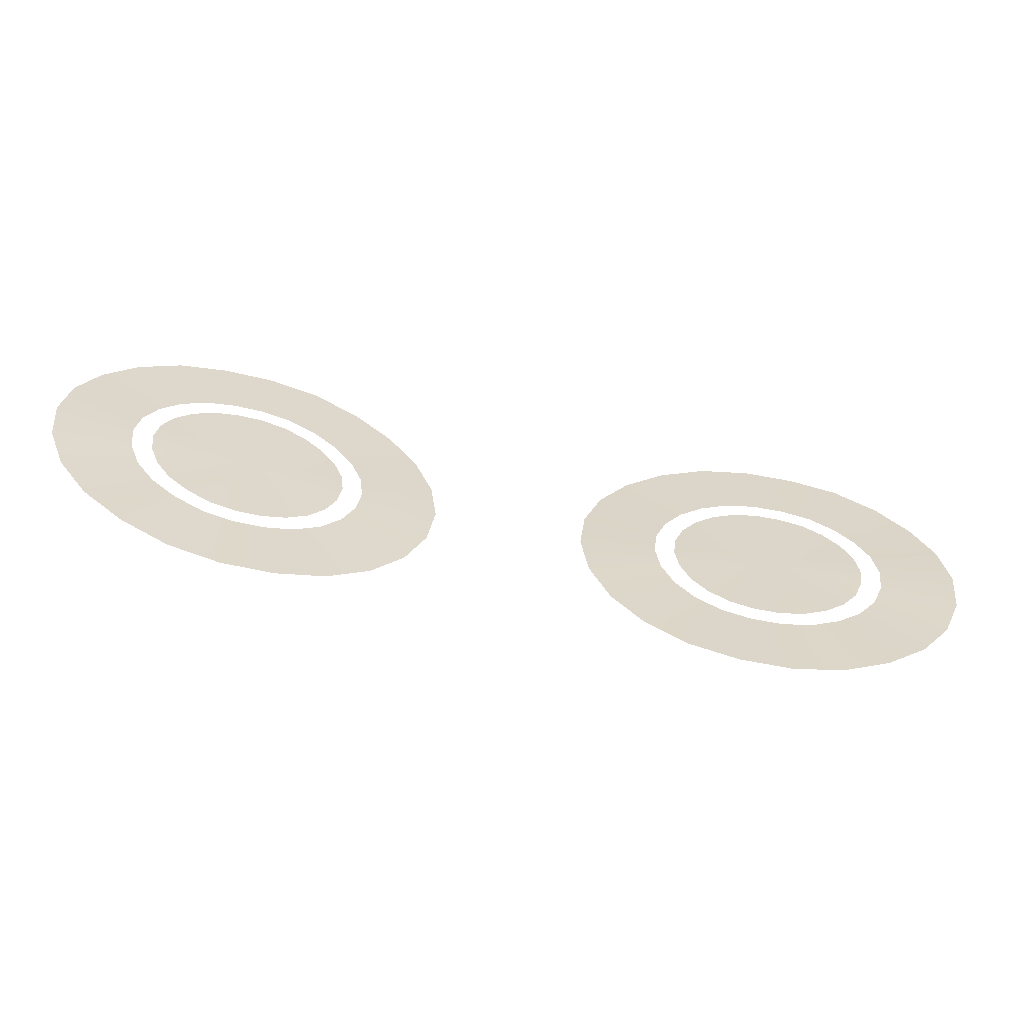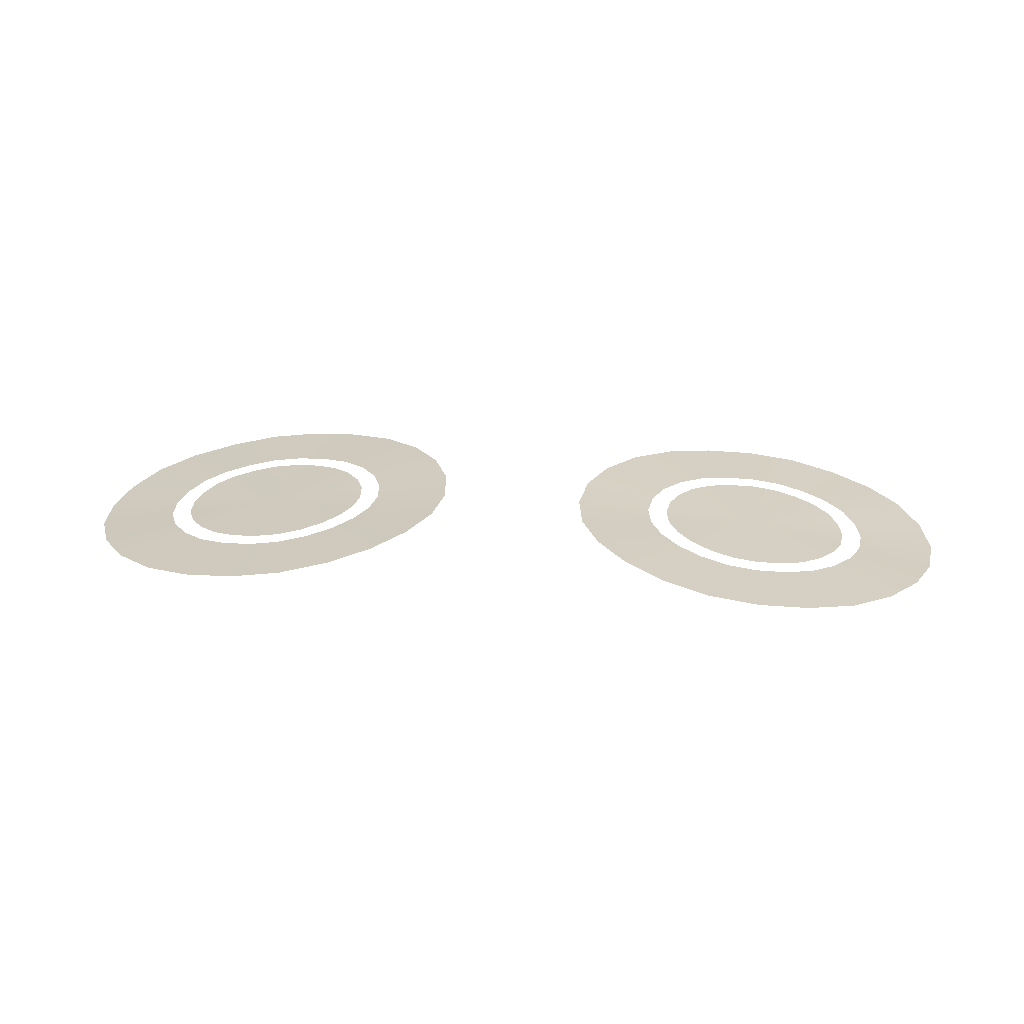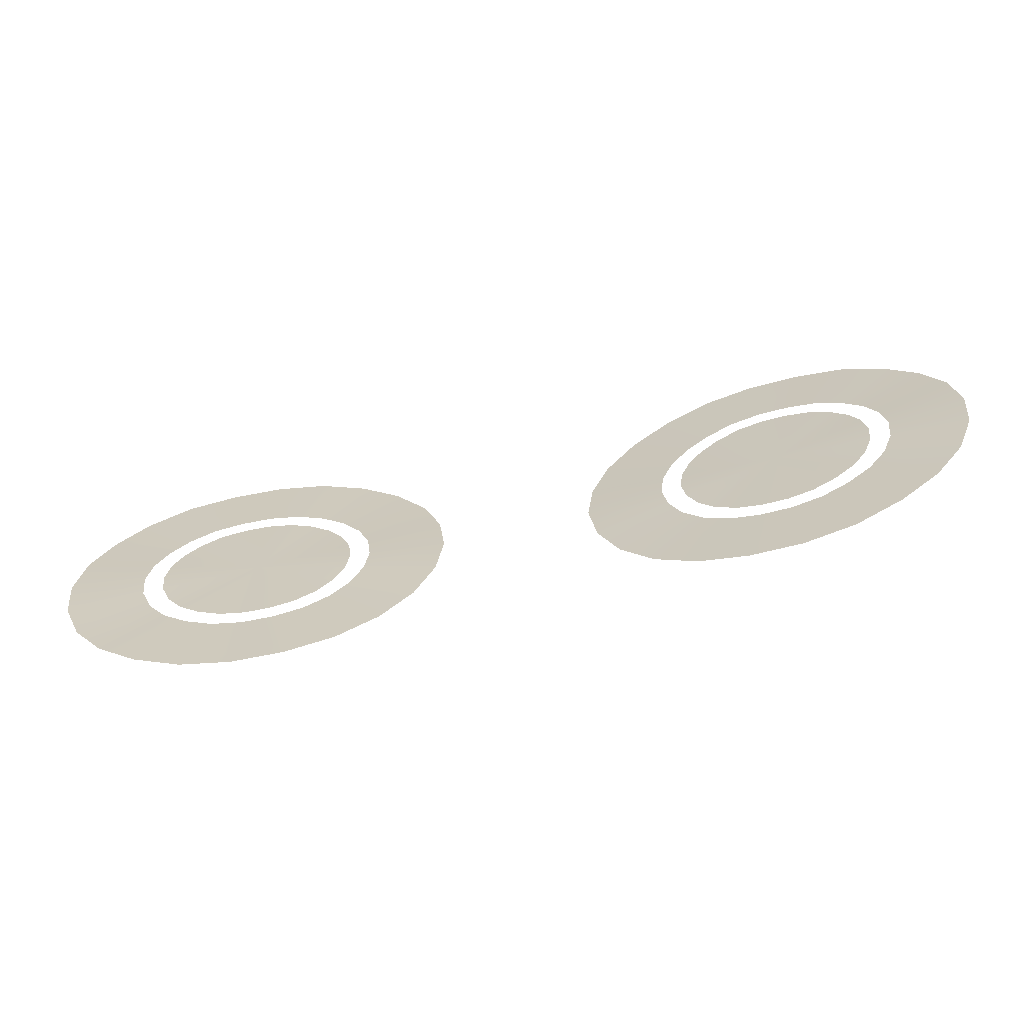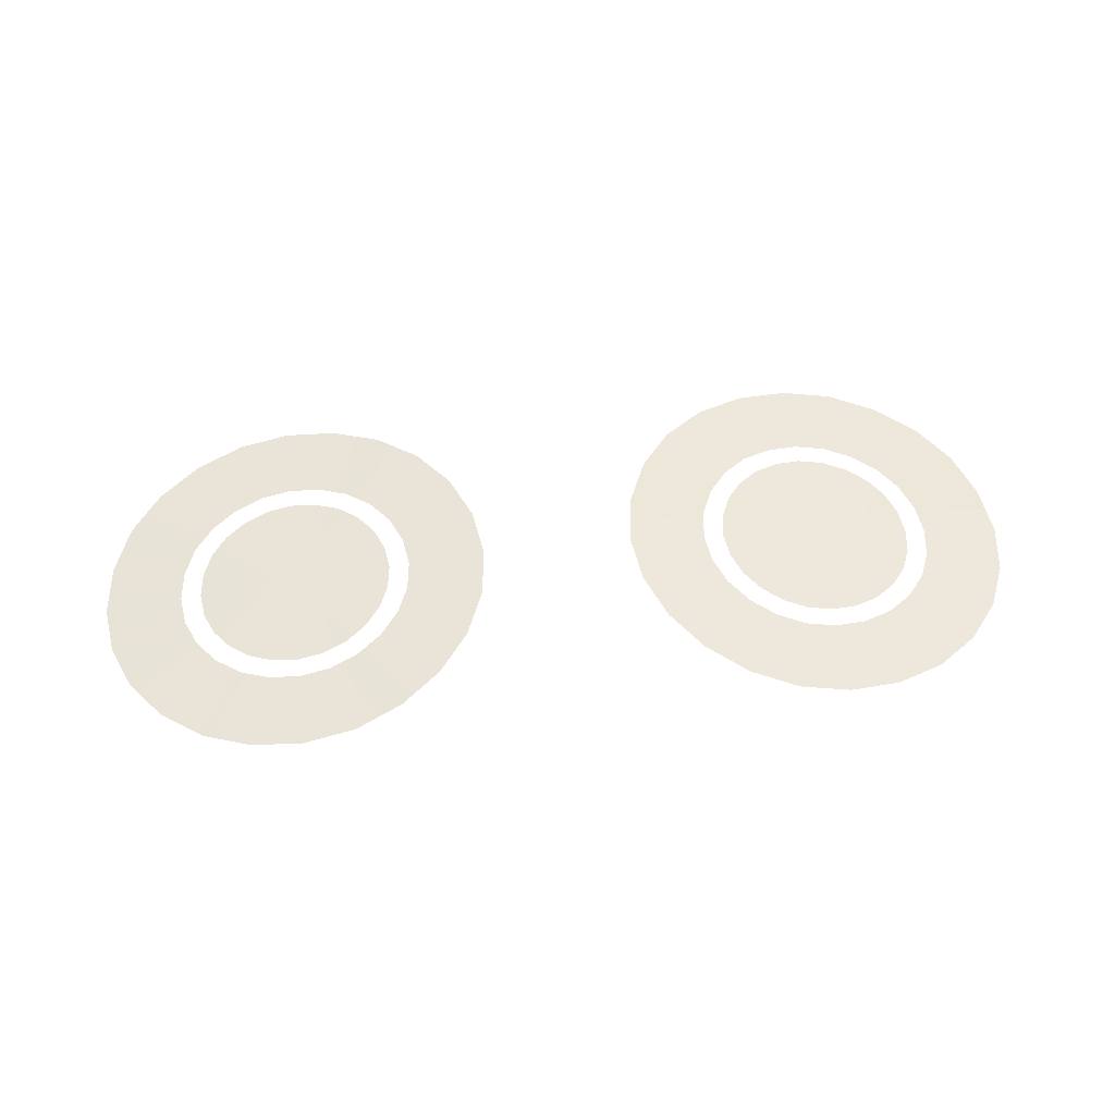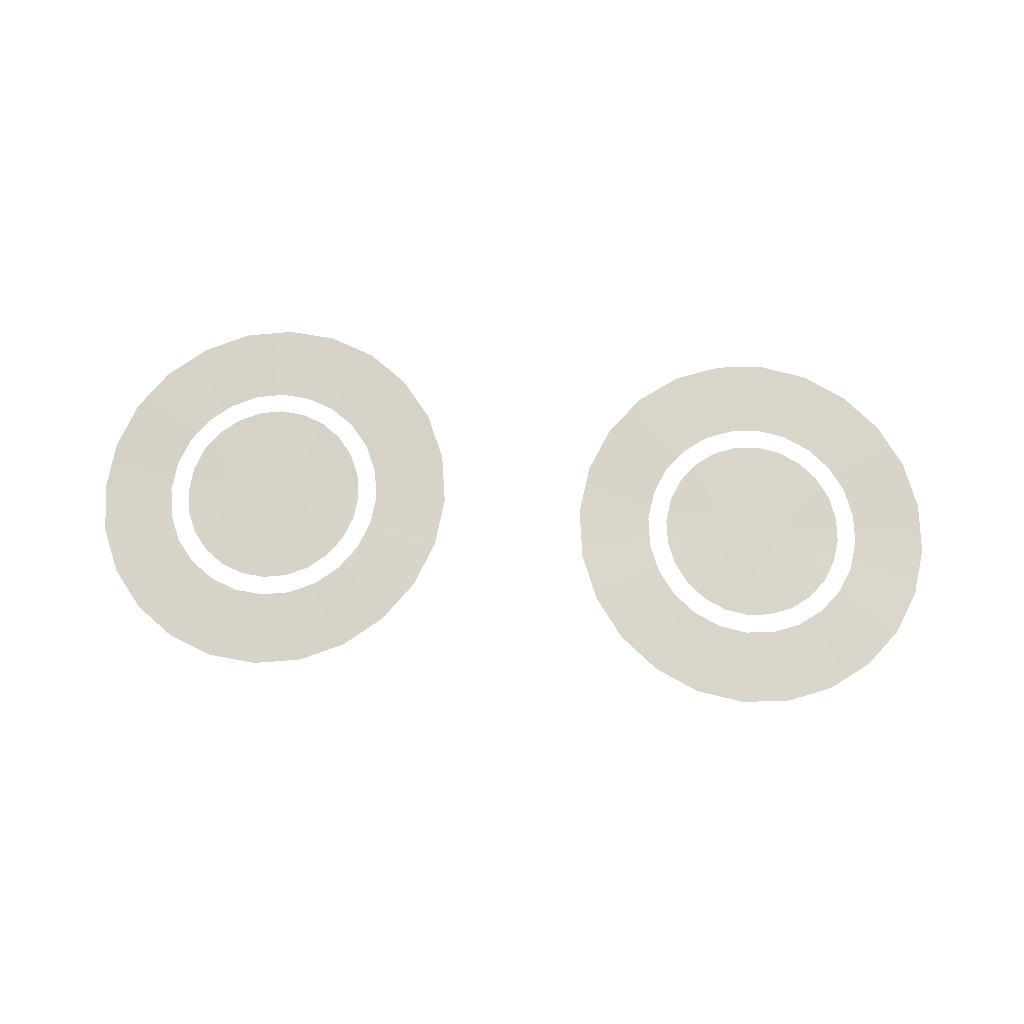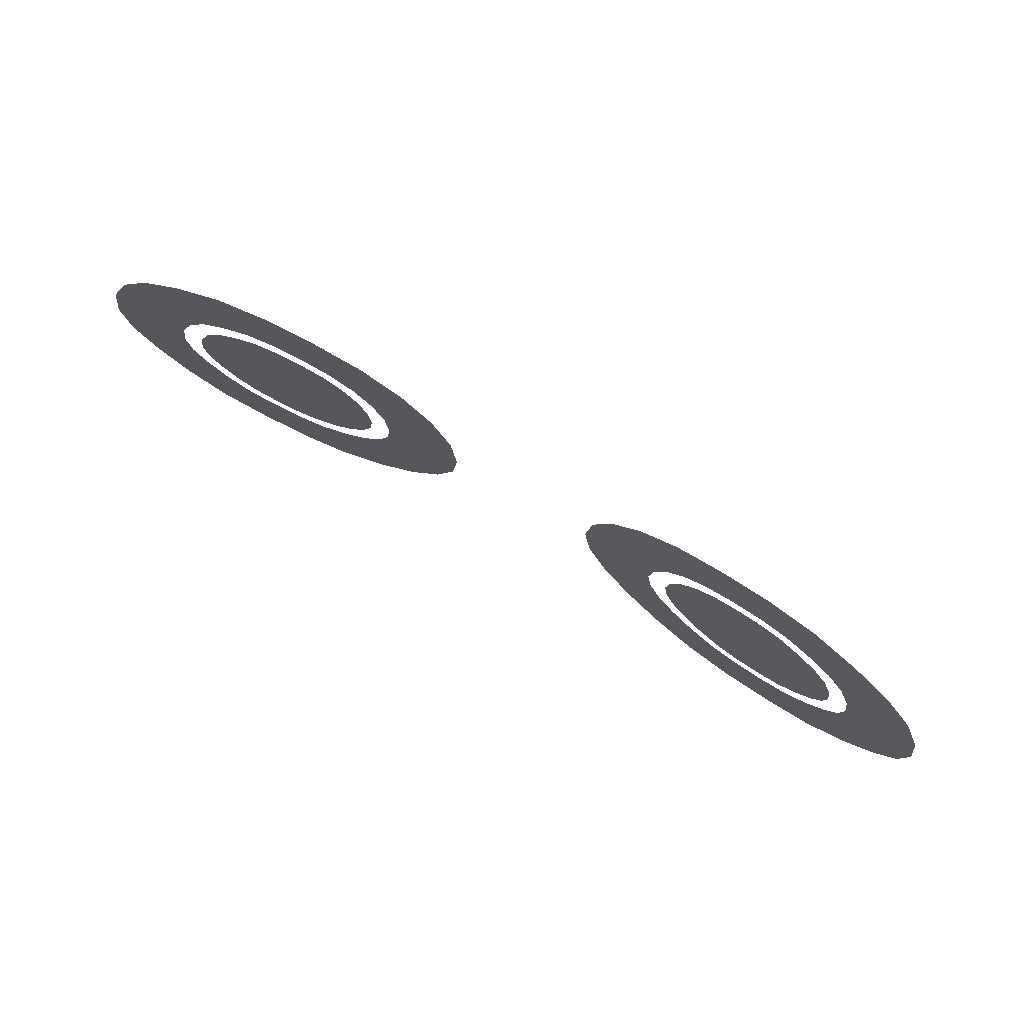
<metadata>
{"format":"obj","ext":"obj","renderer":"f3d","projection":"perspective","resolution":1024,"background":"white","views":[{"elev":-61.1,"azim":167.7,"up":"+Y"},{"elev":25.6,"azim":6.5,"up":"+Z"},{"elev":-65.3,"azim":-166.9,"up":"+Y"},{"elev":53.1,"azim":173.5,"up":"+Z"},{"elev":74.0,"azim":-175.4,"up":"+Z"},{"elev":75.4,"azim":-149.8,"up":"+Y"}]}
</metadata>
<code>
g m_glasses_gimmighoulitems_b
v -2.093 93.09 4.235
v -1.907 92.36 4.259
v -2.102 92.33 4.243
v -1.725 92.43 4.277
v -2.296 92.36 4.226
v -1.568 92.55 4.291
v -2.477 92.44 4.205
v -1.446 92.7 4.299
v -2.632 92.56 4.191
v -1.368 92.88 4.299
v -2.75 92.72 4.178
v -1.339 93.08 4.297
v -2.823 92.9 4.164
v -1.364 93.27 4.298
v -2.846 93.1 4.158
v -1.437 93.46 4.292
v -2.818 93.29 4.161
v -1.556 93.61 4.283
v -2.742 93.47 4.172
v -1.709 93.74 4.267
v -2.62 93.63 4.183
v -1.889 93.81 4.248
v -2.461 93.74 4.196
v -2.084 93.84 4.231
v -2.279 93.82 4.215
v 2.093 93.09 4.235
v 2.102 92.33 4.243
v 1.907 92.36 4.259
v 1.725 92.43 4.277
v 2.296 92.36 4.226
v 1.568 92.55 4.291
v 2.477 92.44 4.205
v 1.446 92.7 4.299
v 2.632 92.56 4.191
v 1.368 92.88 4.299
v 2.75 92.72 4.178
v 1.339 93.08 4.297
v 2.823 92.9 4.164
v 1.364 93.27 4.298
v 2.846 93.1 4.158
v 1.437 93.46 4.292
v 2.818 93.29 4.161
v 1.556 93.61 4.283
v 2.742 93.47 4.172
v 1.709 93.74 4.267
v 2.62 93.63 4.183
v 1.889 93.81 4.248
v 2.461 93.74 4.196
v 2.084 93.84 4.231
v 2.279 93.82 4.215
v -2.103 92.18 4.244
v -1.72 91.63 4.283
v -2.11 91.58 4.25
v -1.869 92.21 4.264
v -2.337 92.21 4.224
v -1.356 91.77 4.32
v -2.498 91.63 4.217
v -1.648 92.29 4.286
v -2.556 92.3 4.199
v -1.042 92.01 4.347
v -2.861 91.79 4.176
v -1.459 92.44 4.302
v -2.743 92.45 4.182
v -0.7988 92.32 4.362
v -3.171 92.03 4.148
v -1.312 92.62 4.312
v -2.886 92.64 4.167
v -0.6422 92.68 4.364
v -3.407 92.35 4.122
v -1.217 92.84 4.313
v -2.974 92.86 4.149
v -0.5849 93.07 4.36
v -3.552 92.71 4.093
v -1.182 93.08 4.311
v -3.002 93.1 4.142
v -0.6337 93.46 4.361
v -3.598 93.1 4.081
v -1.212 93.31 4.311
v -2.969 93.33 4.146
v -0.7813 93.83 4.35
v -3.542 93.49 4.088
v -1.301 93.53 4.304
v -2.876 93.55 4.16
v -1.018 94.14 4.33
v -3.39 93.85 4.11
v -1.444 93.72 4.292
v -2.729 93.74 4.172
v -1.326 94.38 4.3
v -3.146 94.16 4.131
v -1.63 93.87 4.274
v -2.537 93.88 4.188
v -1.685 94.54 4.26
v -2.829 94.4 4.157
v -1.847 93.96 4.25
v -2.318 93.97 4.211
v -2.075 94.59 4.228
v -2.466 94.55 4.196
v -2.082 94 4.23
v 2.103 92.18 4.244
v 2.11 91.58 4.25
v 1.72 91.63 4.283
v 1.869 92.21 4.264
v 2.337 92.21 4.224
v 1.356 91.77 4.32
v 2.498 91.63 4.217
v 1.648 92.29 4.286
v 2.556 92.3 4.199
v 1.042 92.01 4.347
v 2.861 91.79 4.176
v 1.459 92.44 4.302
v 2.743 92.45 4.182
v 0.7988 92.32 4.362
v 3.171 92.03 4.148
v 1.312 92.62 4.312
v 2.886 92.64 4.167
v 0.6422 92.68 4.364
v 3.407 92.35 4.122
v 1.217 92.84 4.313
v 2.974 92.86 4.149
v 0.5849 93.07 4.36
v 3.552 92.71 4.093
v 1.182 93.08 4.311
v 3.002 93.1 4.142
v 0.6337 93.46 4.361
v 3.598 93.1 4.081
v 1.212 93.31 4.311
v 2.969 93.33 4.146
v 0.7813 93.83 4.35
v 3.542 93.49 4.088
v 1.301 93.53 4.304
v 2.876 93.55 4.16
v 1.018 94.14 4.33
v 3.39 93.85 4.11
v 1.444 93.72 4.292
v 2.729 93.74 4.172
v 1.326 94.38 4.3
v 3.146 94.16 4.131
v 1.63 93.87 4.274
v 2.537 93.88 4.188
v 1.685 94.54 4.26
v 2.829 94.4 4.157
v 1.847 93.96 4.25
v 2.318 93.97 4.211
v 2.075 94.59 4.228
v 2.466 94.55 4.196
v 2.082 94 4.23
g m_glasses_gimmighoulitems_b_0
f 3 2 1
f 2 4 1
f 5 3 1
f 4 6 1
f 7 5 1
f 6 8 1
f 9 7 1
f 8 10 1
f 11 9 1
f 10 12 1
f 13 11 1
f 12 14 1
f 15 13 1
f 14 16 1
f 17 15 1
f 16 18 1
f 19 17 1
f 18 20 1
f 21 19 1
f 20 22 1
f 23 21 1
f 22 24 1
f 25 23 1
f 24 25 1
f 28 27 26
f 29 28 26
f 27 30 26
f 31 29 26
f 30 32 26
f 33 31 26
f 32 34 26
f 35 33 26
f 34 36 26
f 37 35 26
f 36 38 26
f 39 37 26
f 38 40 26
f 41 39 26
f 40 42 26
f 43 41 26
f 42 44 26
f 45 43 26
f 44 46 26
f 47 45 26
f 46 48 26
f 49 47 26
f 48 50 26
f 50 49 26
f 53 52 51
f 52 54 51
f 53 51 55
f 52 56 54
f 57 53 55
f 56 58 54
f 57 55 59
f 56 60 58
f 61 57 59
f 60 62 58
f 61 59 63
f 60 64 62
f 65 61 63
f 64 66 62
f 65 63 67
f 64 68 66
f 69 65 67
f 68 70 66
f 69 67 71
f 68 72 70
f 73 69 71
f 72 74 70
f 73 71 75
f 72 76 74
f 77 73 75
f 76 78 74
f 77 75 79
f 76 80 78
f 81 77 79
f 80 82 78
f 81 79 83
f 80 84 82
f 85 81 83
f 84 86 82
f 85 83 87
f 84 88 86
f 89 85 87
f 88 90 86
f 89 87 91
f 88 92 90
f 93 89 91
f 92 94 90
f 93 91 95
f 92 96 94
f 97 93 95
f 96 98 94
f 97 95 98
f 96 97 98
f 101 100 99
f 102 101 99
f 99 100 103
f 104 101 102
f 100 105 103
f 106 104 102
f 103 105 107
f 108 104 106
f 105 109 107
f 110 108 106
f 107 109 111
f 112 108 110
f 109 113 111
f 114 112 110
f 111 113 115
f 116 112 114
f 113 117 115
f 118 116 114
f 115 117 119
f 120 116 118
f 117 121 119
f 122 120 118
f 119 121 123
f 124 120 122
f 121 125 123
f 126 124 122
f 123 125 127
f 128 124 126
f 125 129 127
f 130 128 126
f 127 129 131
f 132 128 130
f 129 133 131
f 134 132 130
f 131 133 135
f 136 132 134
f 133 137 135
f 138 136 134
f 135 137 139
f 140 136 138
f 137 141 139
f 142 140 138
f 139 141 143
f 144 140 142
f 141 145 143
f 146 144 142
f 143 145 146
f 145 144 146

</code>
